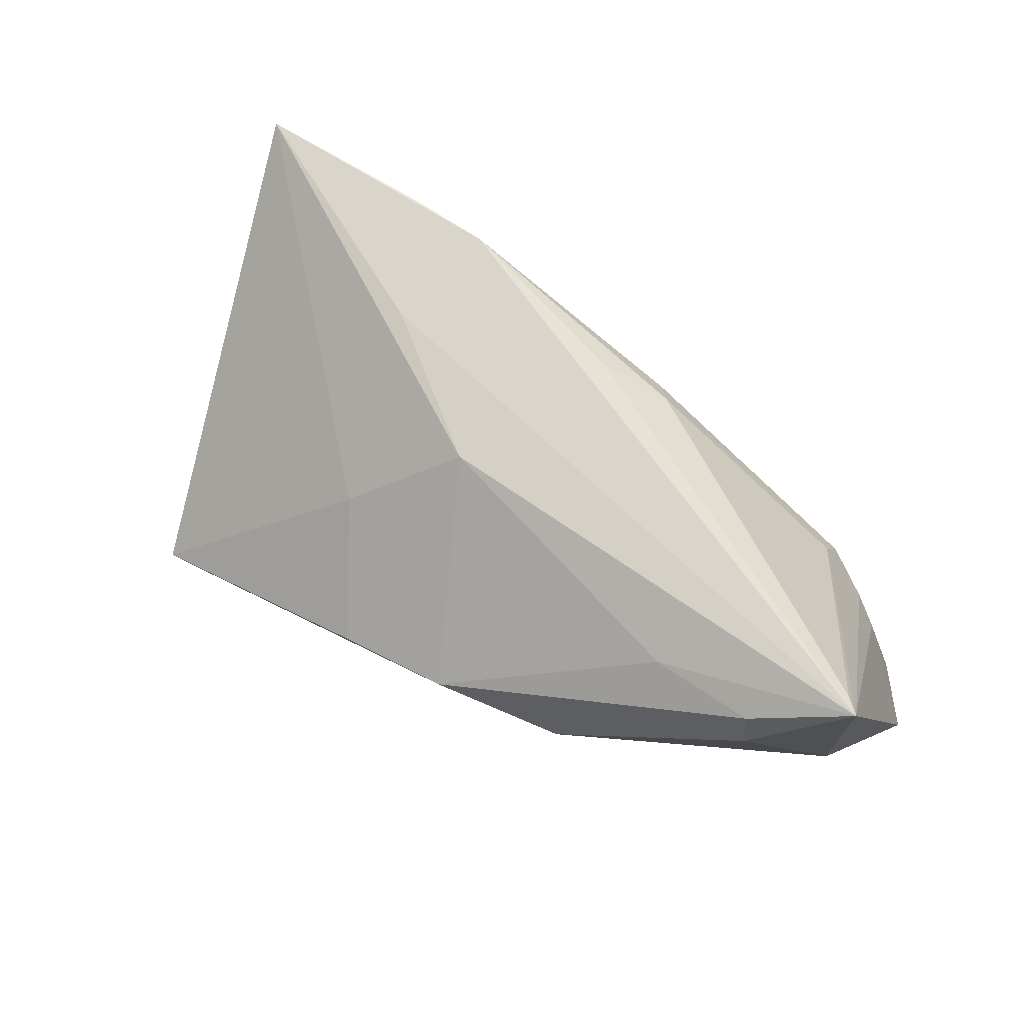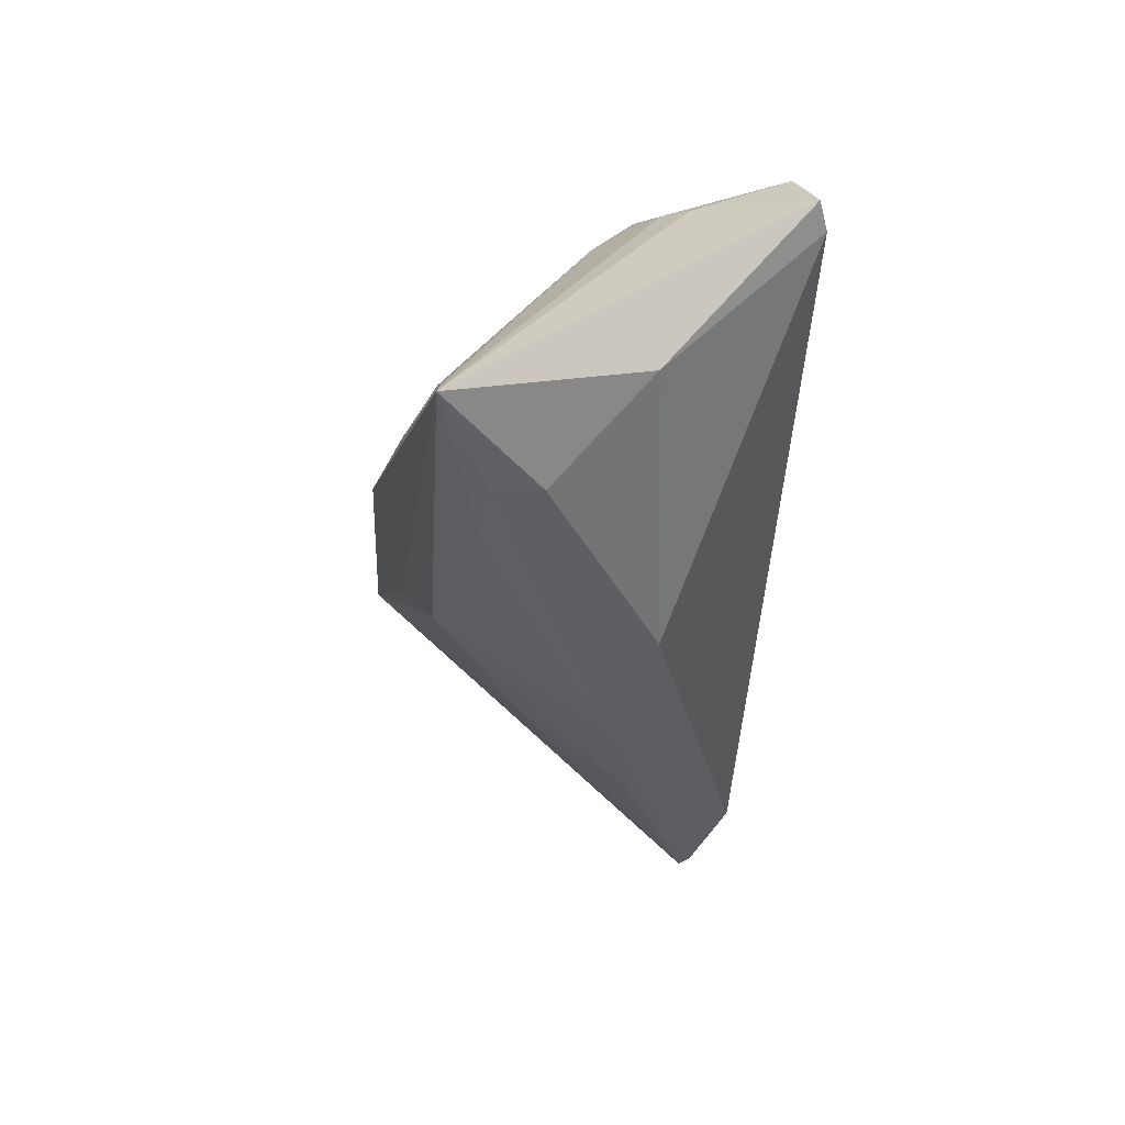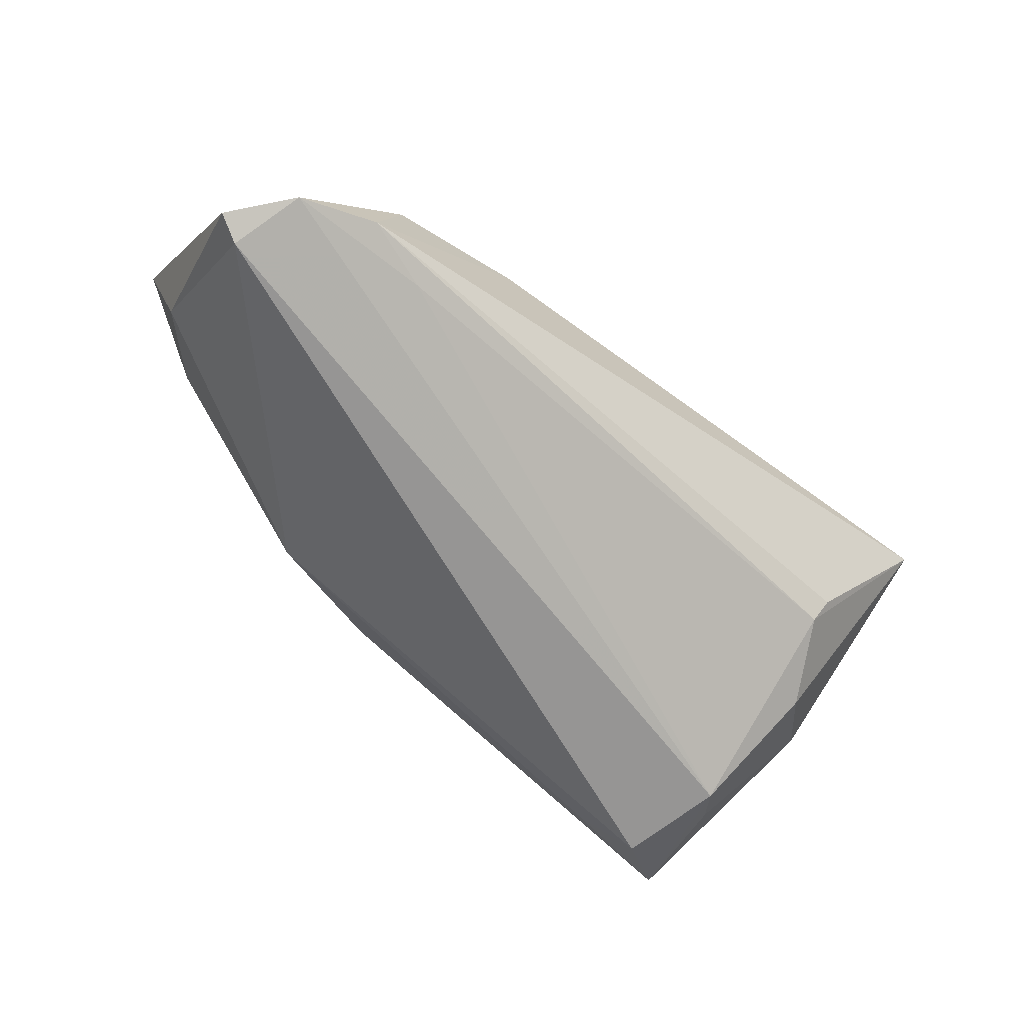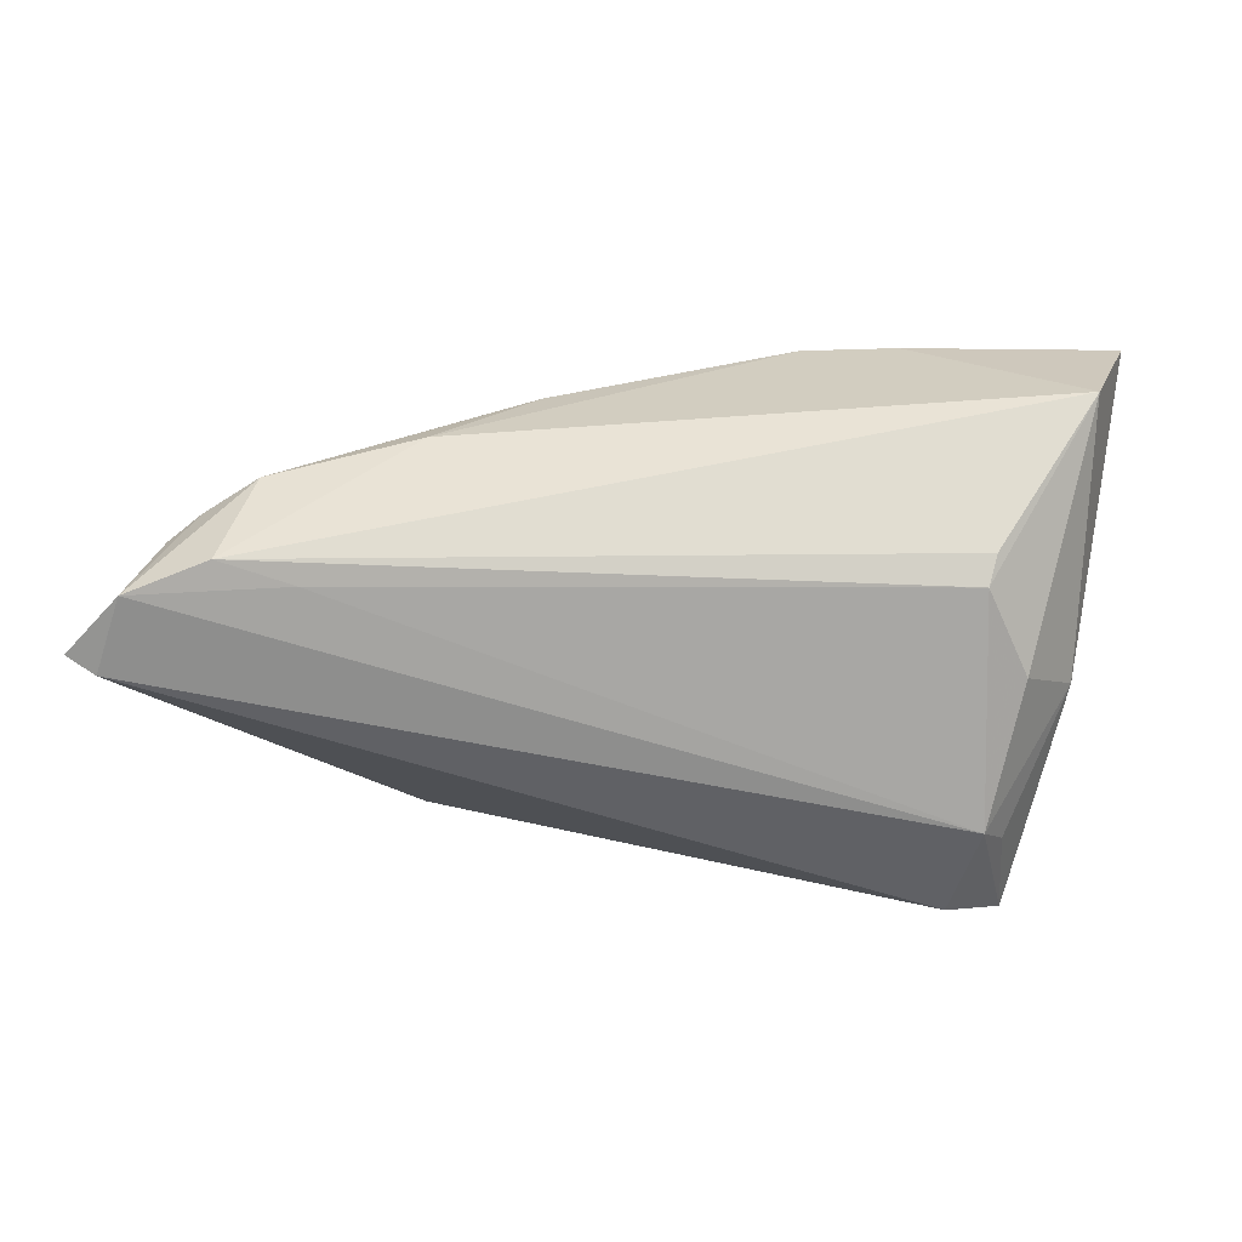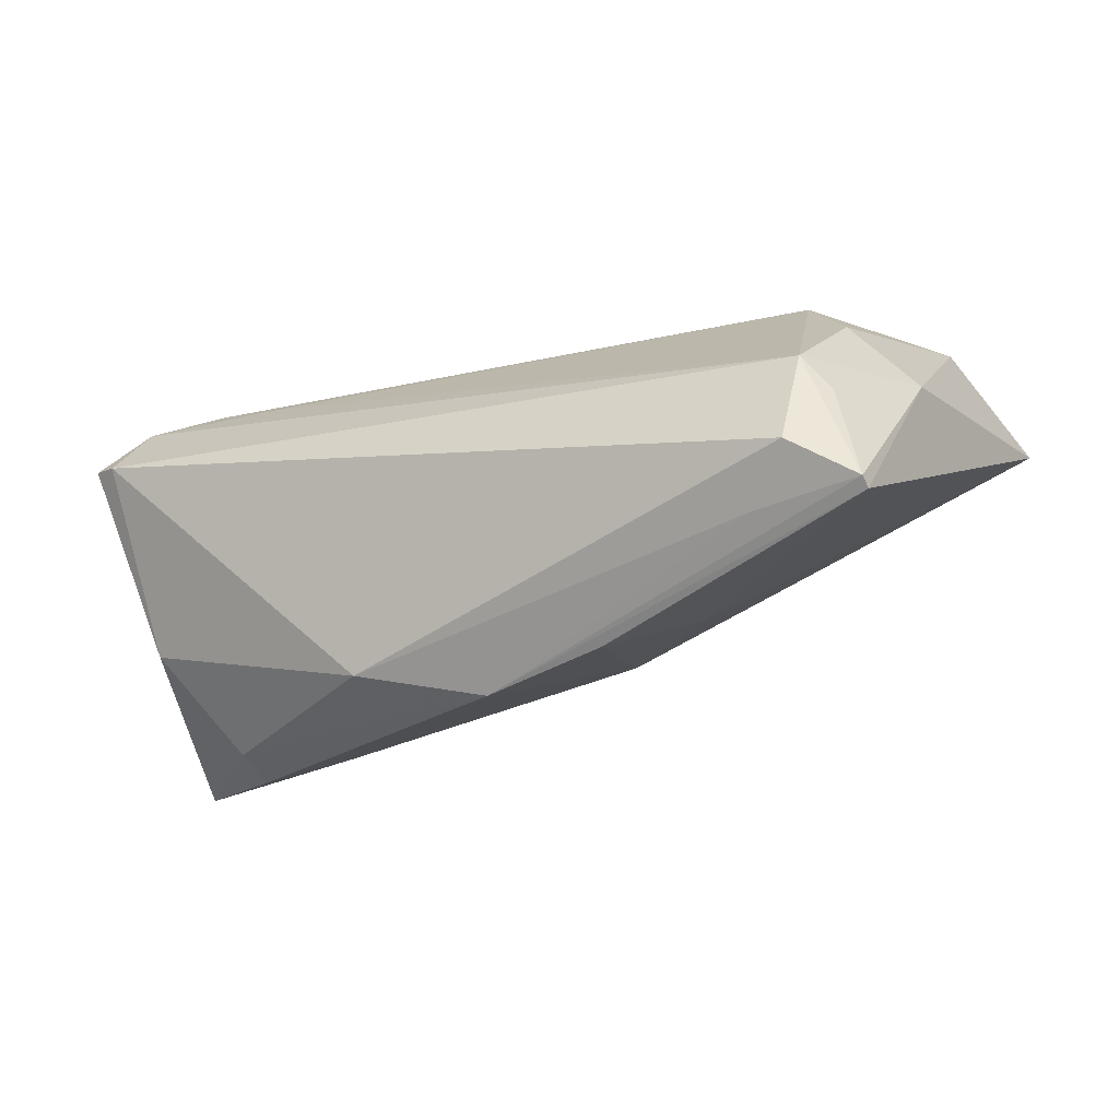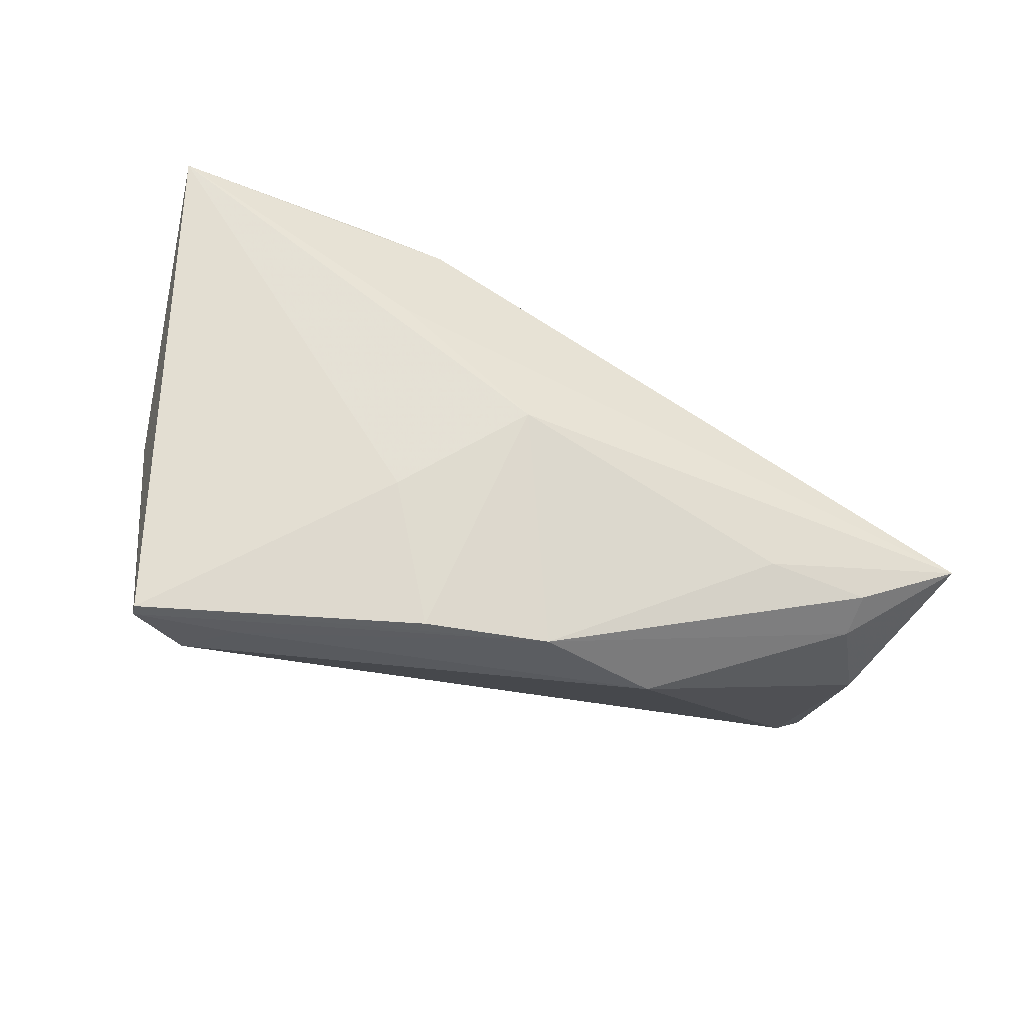
<metadata>
{"format":"obj","ext":"obj","renderer":"f3d","projection":"perspective","resolution":1024,"background":"white","views":[{"elev":54.6,"azim":37.1,"up":"+Z"},{"elev":-24.5,"azim":86.5,"up":"+Y"},{"elev":-67.5,"azim":142.2,"up":"+Z"},{"elev":43.0,"azim":-179.5,"up":"+Y"},{"elev":-46.9,"azim":-156.9,"up":"+Y"},{"elev":-67.6,"azim":-20.9,"up":"+Y"}]}
</metadata>
<code>
v 0.01258 0.0187 0.01664
v 0.04748 -0.01376 0.01064
v 0.04206 0.02693 -0.0199
v -0.04495 0.006784 -0.01614
v 0.0594 -0.008372 0.01648
v -0.04349 -0.0122 -0.02264
v -0.0399 0.01718 -0.0128
v -0.02394 0.005901 0.02107
v -0.04502 -0.02672 -0.01954
v 0.03903 0.02245 -0.0009959
v 0.04778 -0.01349 0.004688
v -0.03758 -0.02134 -0.0257
v 0.05802 0.01748 -0.02447
v -0.02106 0.02031 0.0257
v -0.04093 0.01946 -0.009681
v 0.0388 0.02644 -0.005999
v 0.05716 -0.006269 0.01606
v 0.04515 0.02327 -0.008443
v 0.02121 0.02672 0.0007461
v 0.04862 0.02182 -0.01137
v -0.00401 -0.006383 0.01664
v 0.05164 0.02432 -0.02272
v -0.05154 -0.0004729 -0.00947
v 0.009123 0.02298 0.01262
v -0.01791 -0.01447 0.004127
v -0.05363 0.02693 0.009308
v -0.03291 0.0208 0.02569
v 0.05469 0.01565 -0.0257
v 0.003875 0.0155 0.02117
v -0.008891 -0.02693 -0.008343
v -0.04075 -0.008173 -0.0257
v -0.04488 -0.02602 -0.02105
v 0.007147 -0.02628 -0.005359
v 0.017 0.02292 0.009006
v -0.03147 -0.02461 -0.01952
v 0.02337 -0.02076 -0.009761
v -0.0594 0.02068 0.02563
v 0.03388 -0.01374 0.01085
v 0.03334 0.02371 -0.02049
v 0.05537 -0.002804 -0.006857
f 20 5 13
f 13 5 40
f 32 35 33
f 33 35 36
f 37 21 8
f 8 21 5
f 8 14 37
f 5 14 8
f 13 40 28
f 28 40 36
f 26 23 37
f 5 20 18
f 11 40 5
f 36 40 11
f 11 33 36
f 5 21 38
f 21 33 38
f 30 33 21
f 12 35 32
f 36 35 12
f 12 28 36
f 31 12 32
f 28 12 31
f 15 3 7
f 7 26 15
f 15 26 3
f 37 14 27
f 27 26 37
f 16 3 19
f 3 26 19
f 19 27 14
f 26 27 19
f 16 1 10
f 5 18 10
f 10 18 16
f 29 14 5
f 29 1 14
f 2 11 5
f 33 11 2
f 5 38 2
f 2 38 33
f 32 33 9
f 33 30 9
f 37 23 9
f 9 23 32
f 7 31 4
f 4 31 23
f 4 26 7
f 23 26 4
f 28 31 22
f 13 28 22
f 22 20 13
f 22 3 16
f 16 18 22
f 22 18 20
f 32 23 6
f 6 31 32
f 23 31 6
f 14 1 24
f 24 19 14
f 16 19 24
f 5 10 17
f 17 10 1
f 17 29 5
f 1 29 17
f 25 30 21
f 25 9 30
f 25 21 37
f 37 9 25
f 7 3 39
f 3 22 39
f 39 31 7
f 39 22 31
f 34 1 16
f 16 24 34
f 34 24 1

</code>
